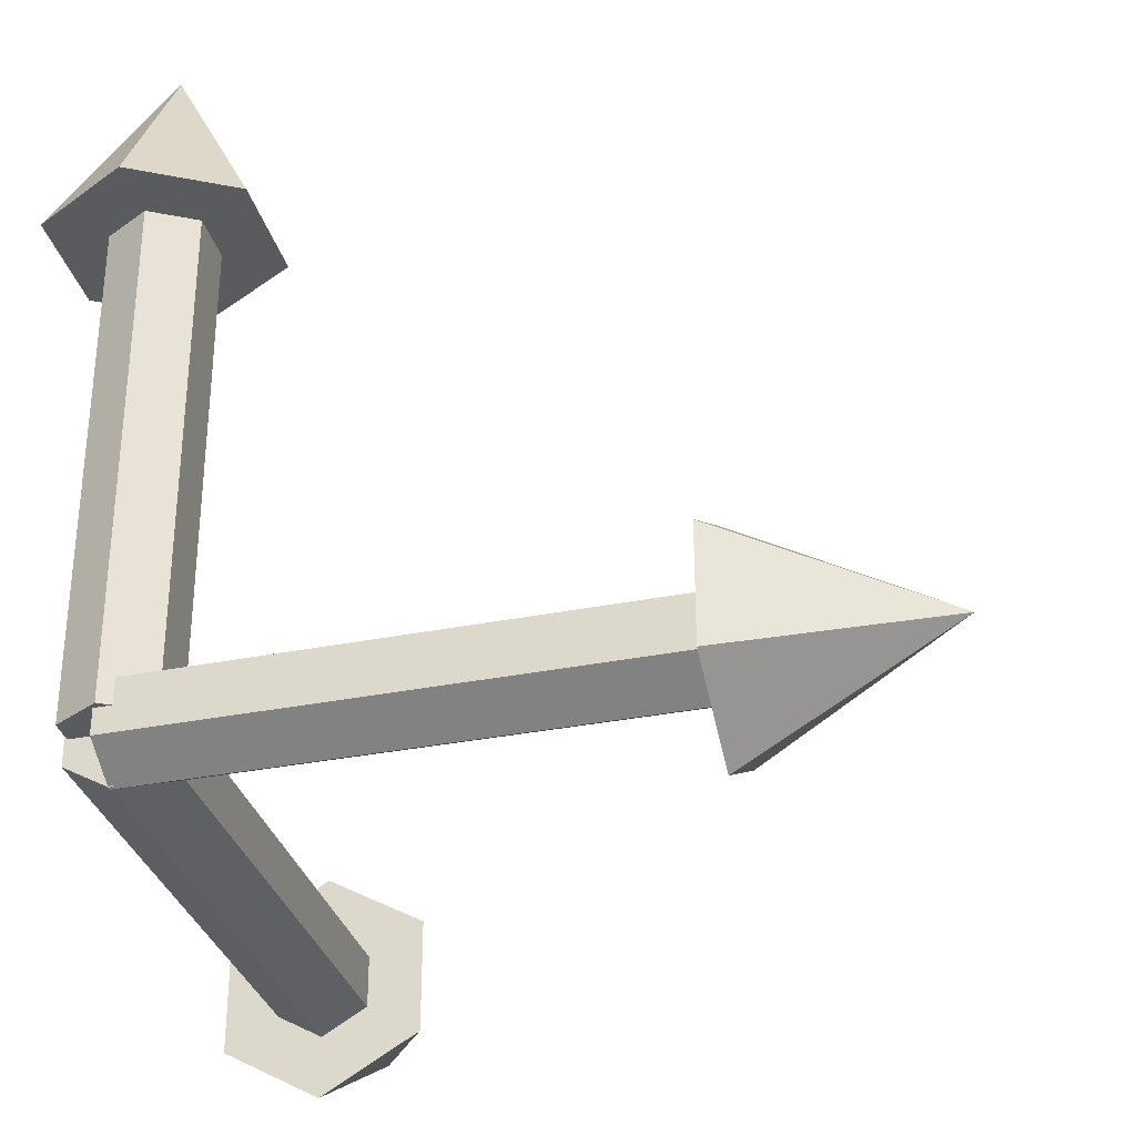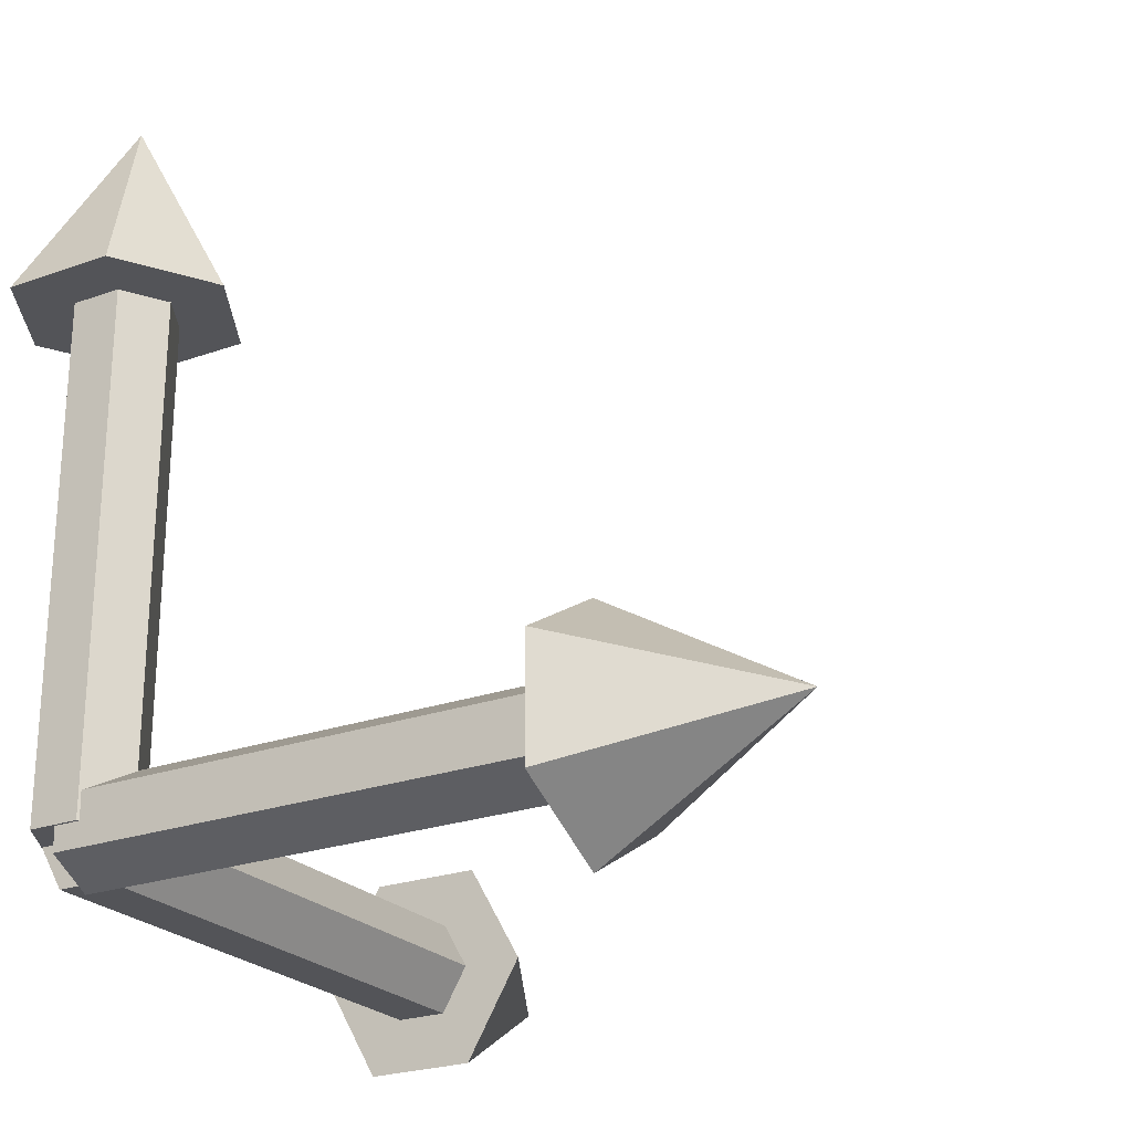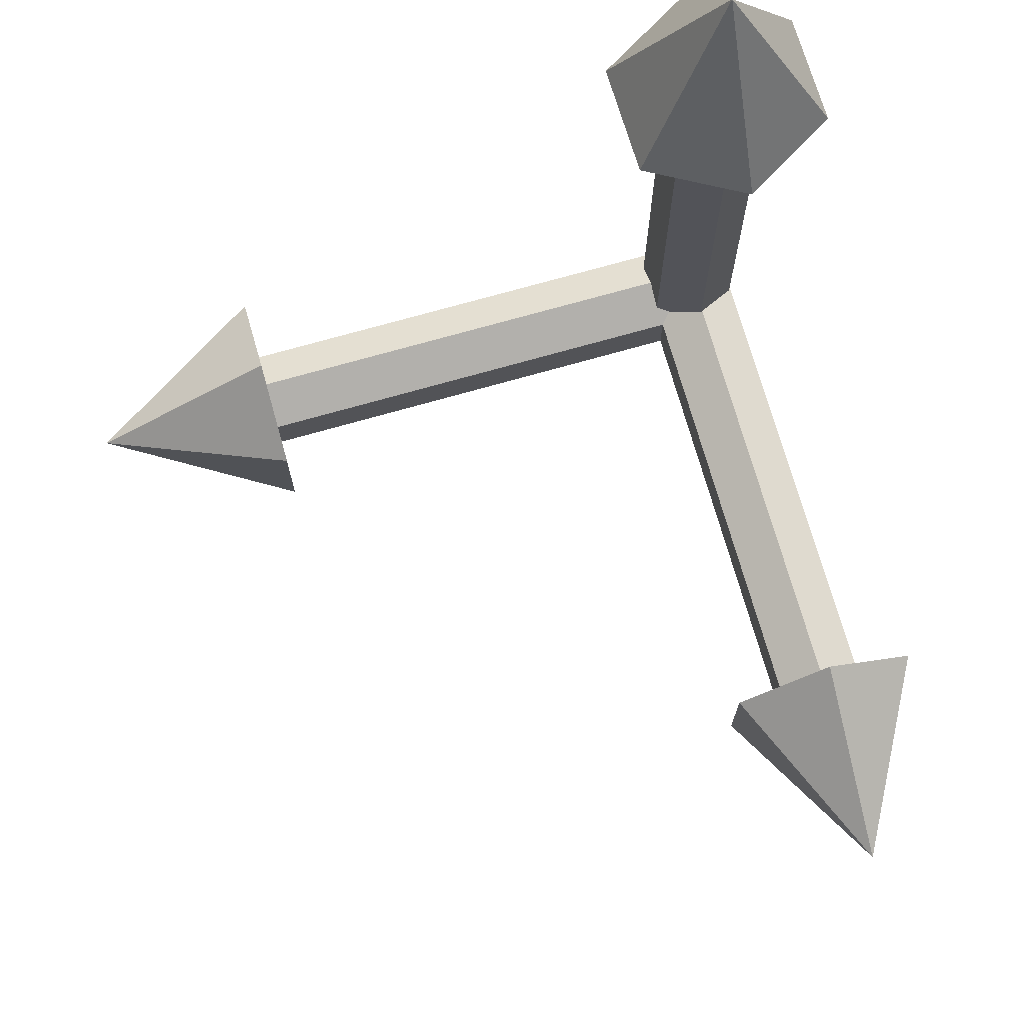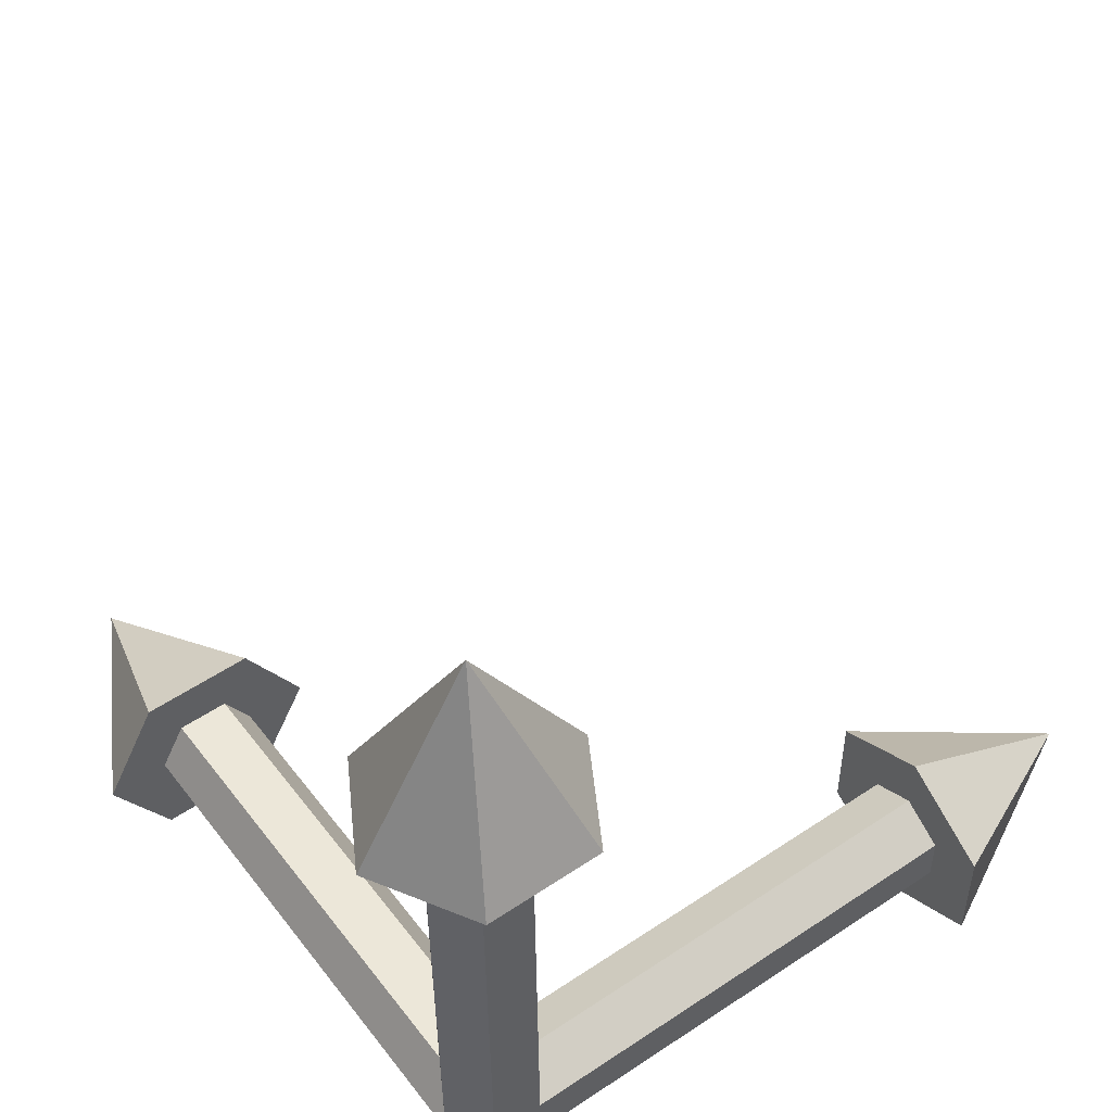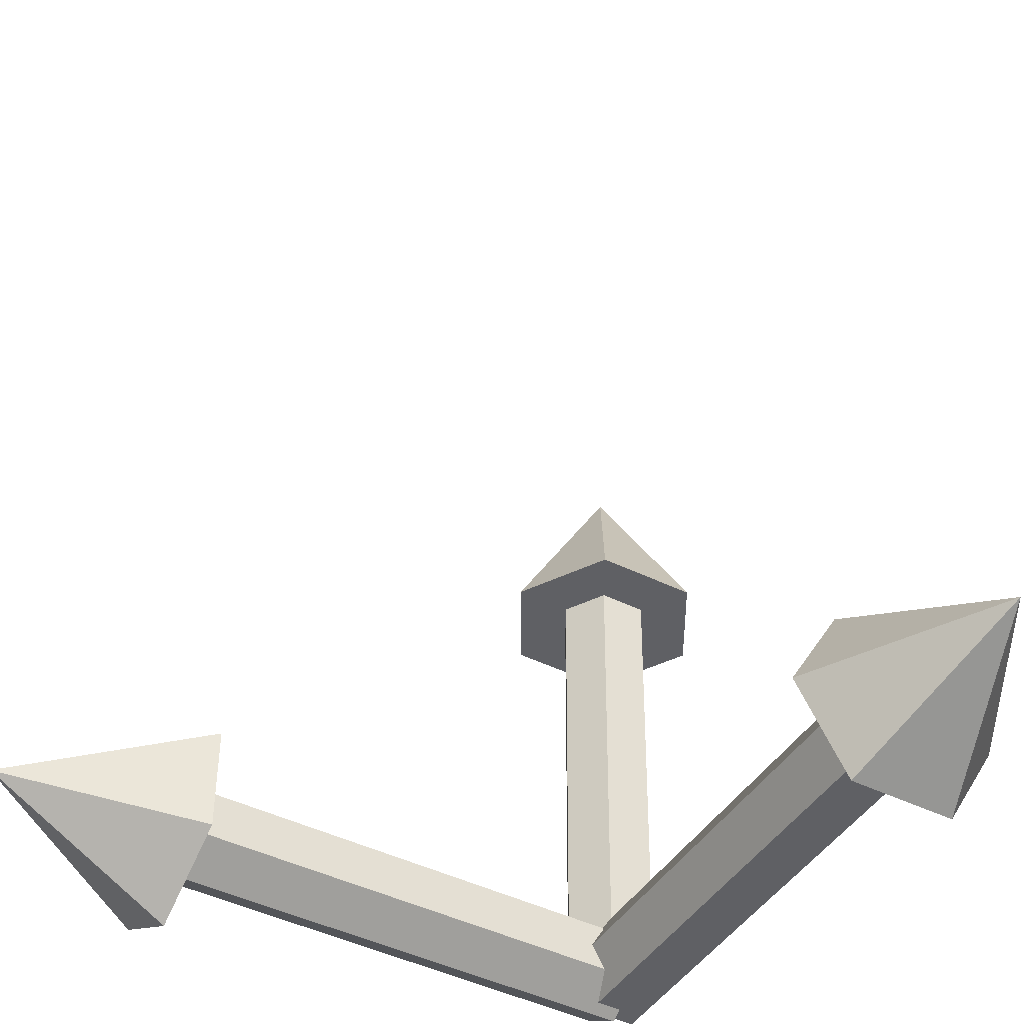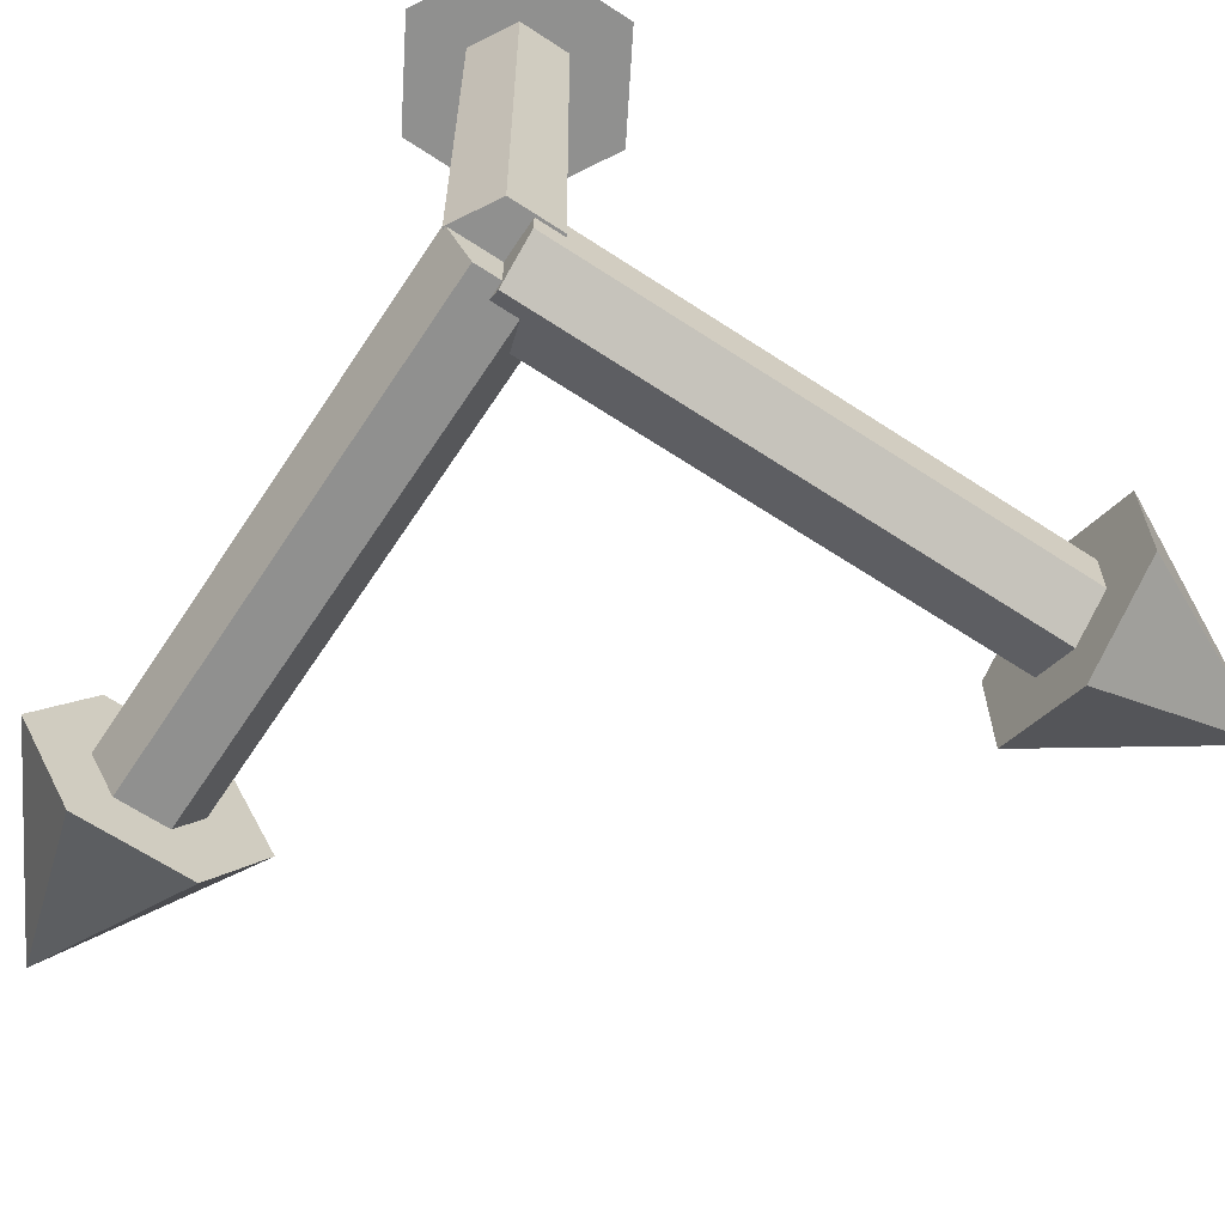
<metadata>
{"format":"obj","ext":"obj","renderer":"f3d","projection":"perspective","resolution":1024,"background":"white","views":[{"elev":-32.9,"azim":-165.4,"up":"+Y"},{"elev":-22.7,"azim":122.0,"up":"+Z"},{"elev":72.5,"azim":-16.7,"up":"+Y"},{"elev":52.5,"azim":54.1,"up":"+Z"},{"elev":-44.8,"azim":-119.9,"up":"+Z"},{"elev":-64.8,"azim":56.5,"up":"+Z"}]}
</metadata>
<code>
o Cylinder
v 0 -0.002459 -0.1
v 0 0.9975 -0.1
v 0.0866 -0.002459 -0.05
v 0.0866 0.9975 -0.05
v 0.0866 -0.002459 0.05
v 0.0866 0.9975 0.05
v -0 -0.002459 0.1
v -0 0.9975 0.1
v -0.0866 -0.002459 0.05
v -0.0866 0.9975 0.05
v -0.0866 -0.002459 -0.05
v -0.0866 0.9975 -0.05
g Cylinder_Cylinder_Material.004
f 1 2 4 3
f 3 4 6 5
f 5 6 8 7
f 7 8 10 9
f 4 2 12 10 8 6
f 9 10 12 11
f 11 12 2 1
f 1 3 5 7 9 11
o Cone
v 0 0.9875 -0.22
v 0.1905 0.9875 -0.11
v 0.1905 0.9875 0.11
v -0 0.9875 0.22
v 0 1.368 -0
v -0.1905 0.9875 0.11
v -0.1905 0.9875 -0.11
g Cone_Cone_Material.003
f 13 17 14
f 14 17 15
f 15 17 16
f 16 17 18
f 18 17 19
f 19 17 13
f 13 14 15 16 18 19
o Cylinder.001
v 0.008142 0.09818 0.00097
v -0.9917 0.09818 -0.01375
v 0.006868 0.04818 0.08756
v -0.993 0.04818 0.07284
v 0.006868 -0.05182 0.08756
v -0.993 -0.05182 0.07284
v 0.008142 -0.1018 0.00097
v -0.9917 -0.1018 -0.01375
v 0.009417 -0.05182 -0.08562
v -0.9905 -0.05182 -0.1003
v 0.009417 0.04818 -0.08562
v -0.9905 0.04818 -0.1003
g Cylinder.001_Cylinder.001_Material.002
f 20 21 23 22
f 22 23 25 24
f 24 25 27 26
f 26 27 29 28
f 23 21 31 29 27 25
f 28 29 31 30
f 30 31 21 20
f 20 22 24 26 28 30
o Cone.001
v -0.9818 0.2182 -0.0136
v -0.9846 0.1082 0.1769
v -0.9846 -0.1118 0.1769
v -0.9818 -0.2218 -0.0136
v -1.362 -0.001822 -0.0192
v -0.9789 -0.1118 -0.2041
v -0.9789 0.1082 -0.2041
g Cone.001_Cone.001_Material.001
f 32 36 33
f 33 36 34
f 34 36 35
f 35 36 37
f 37 36 38
f 38 36 32
f 32 33 34 35 37 38
o Cylinder.002
v 0.004768 0.09818 -0.004344
v -0.009951 0.09818 0.9955
v 0.09136 0.04818 -0.00307
v 0.07664 0.04818 0.9968
v 0.09136 -0.05182 -0.00307
v 0.07664 -0.05182 0.9968
v 0.004768 -0.1018 -0.004344
v -0.009951 -0.1018 0.9955
v -0.08182 -0.05182 -0.005619
v -0.09654 -0.05182 0.9943
v -0.08182 0.04818 -0.005619
v -0.09654 0.04818 0.9943
g Cylinder.002_Cylinder.002_Material.005
f 39 40 42 41
f 41 42 44 43
f 43 44 46 45
f 45 46 48 47
f 42 40 50 48 46 44
f 47 48 50 49
f 49 50 40 39
f 39 41 43 45 47 49
o Cone.002
v -0.009804 0.2182 0.9855
v 0.1807 0.1082 0.9884
v 0.1807 -0.1118 0.9884
v -0.009804 -0.2218 0.9855
v -0.0154 -0.001822 1.366
v -0.2003 -0.1118 0.9827
v -0.2003 0.1082 0.9827
g Cone.002_Cone.002_Material.006
f 51 55 52
f 52 55 53
f 53 55 54
f 54 55 56
f 56 55 57
f 57 55 51
f 51 52 53 54 56 57

</code>
